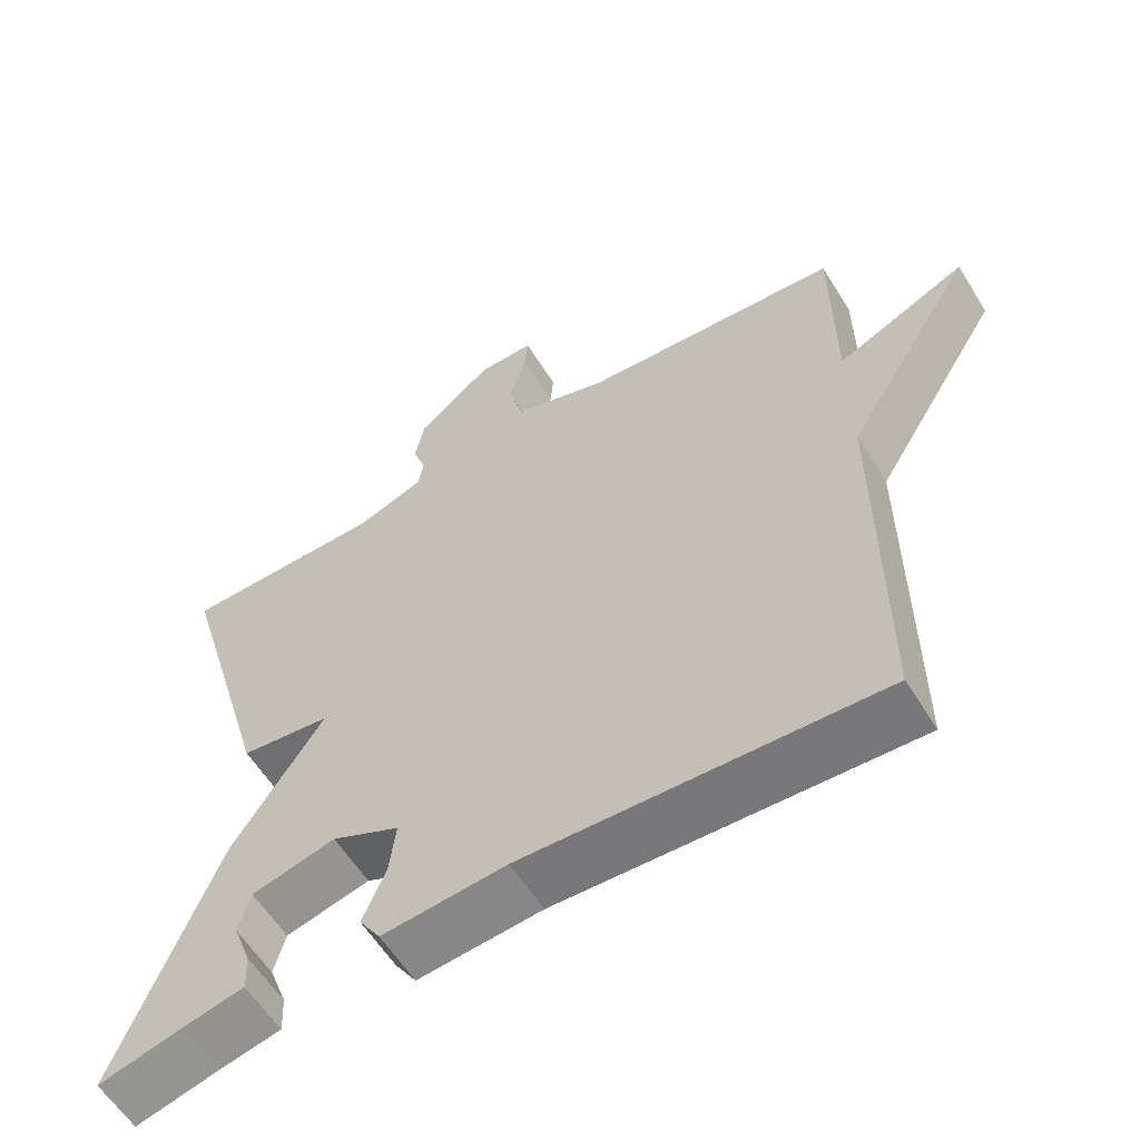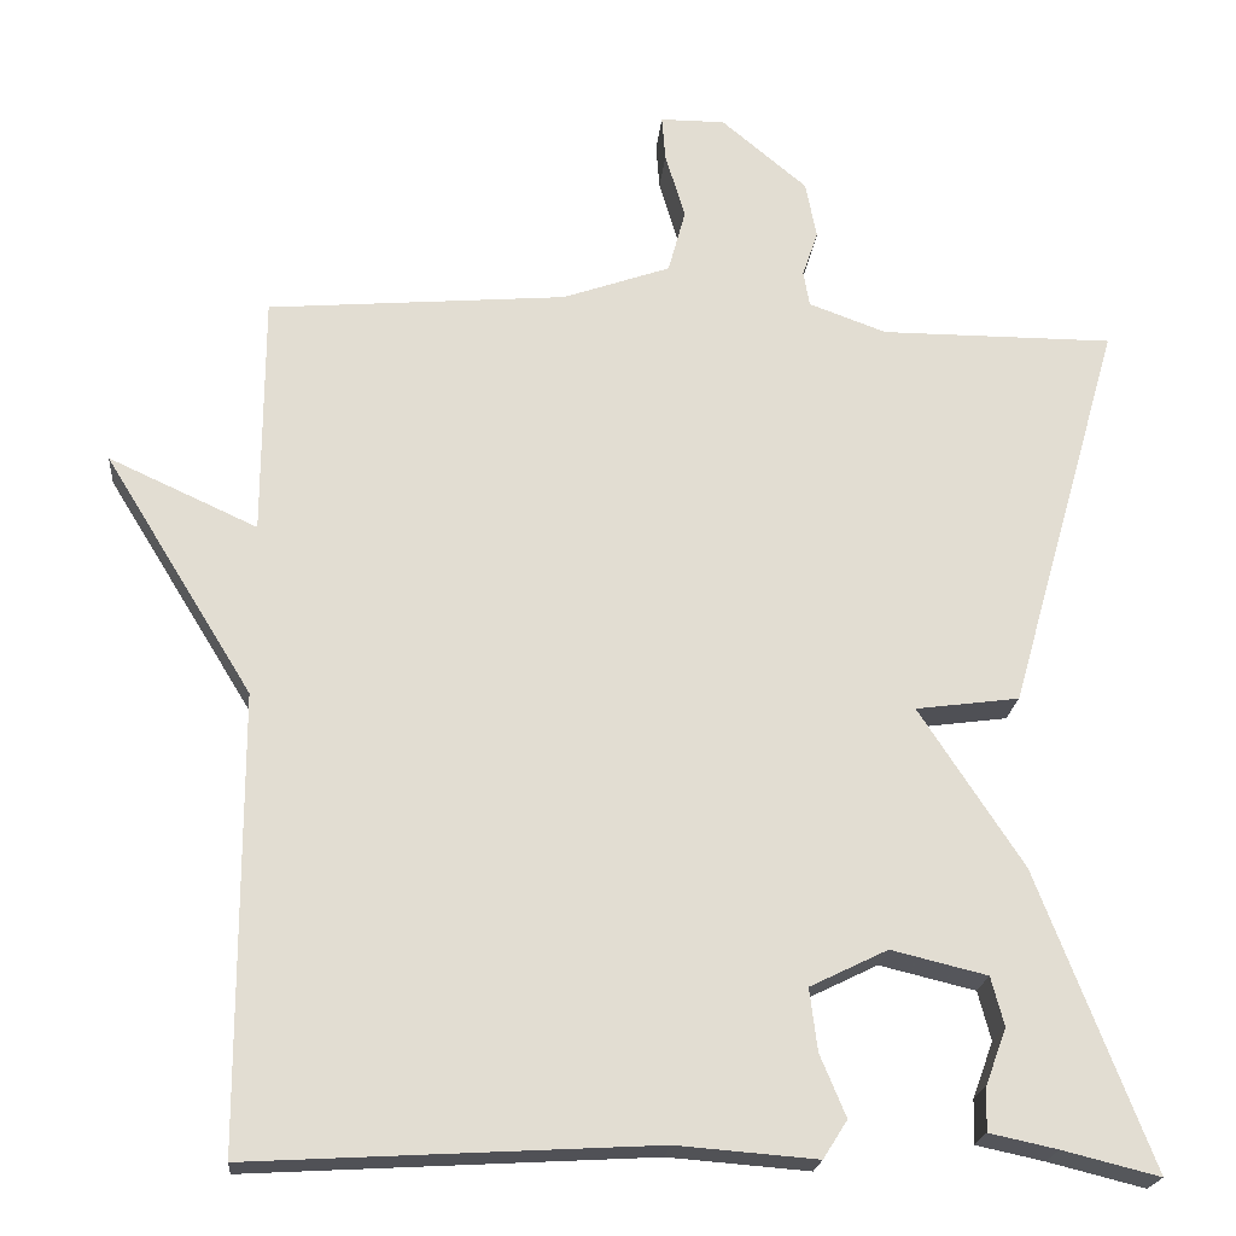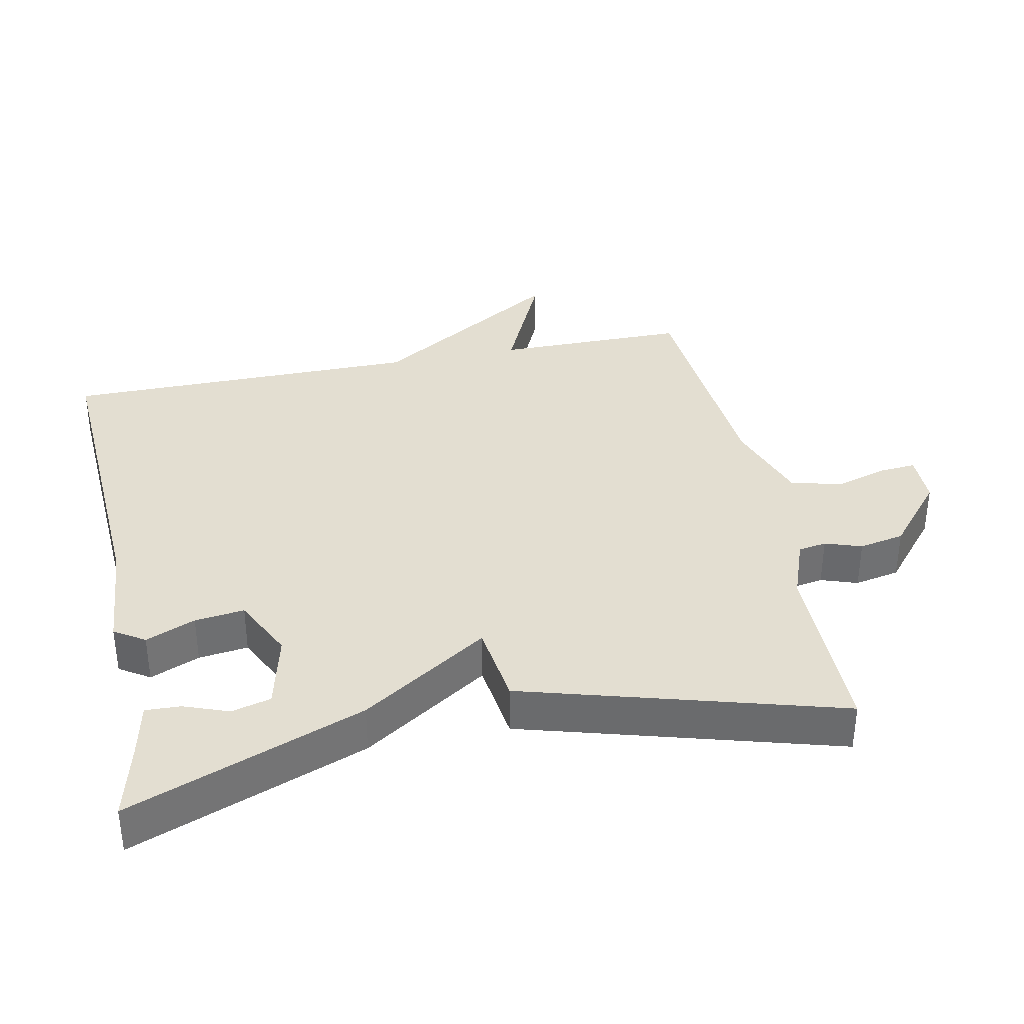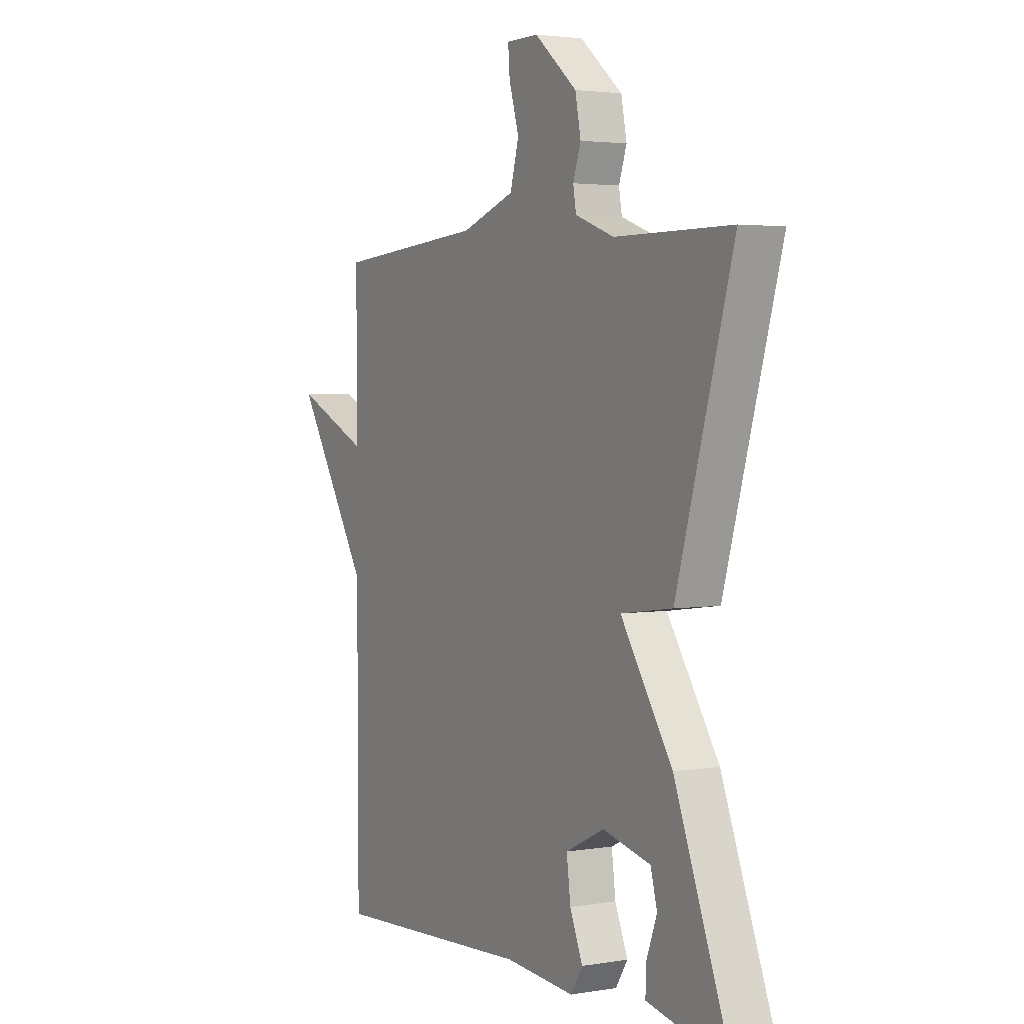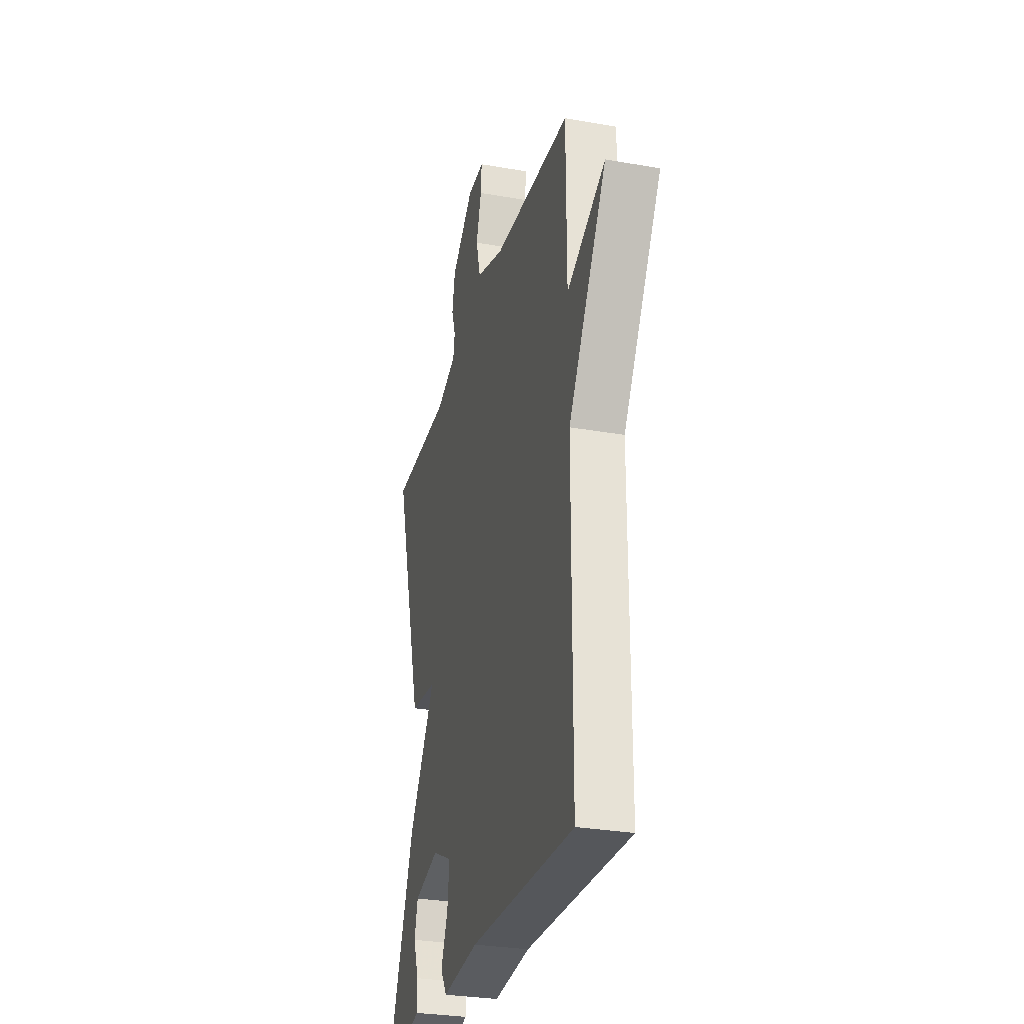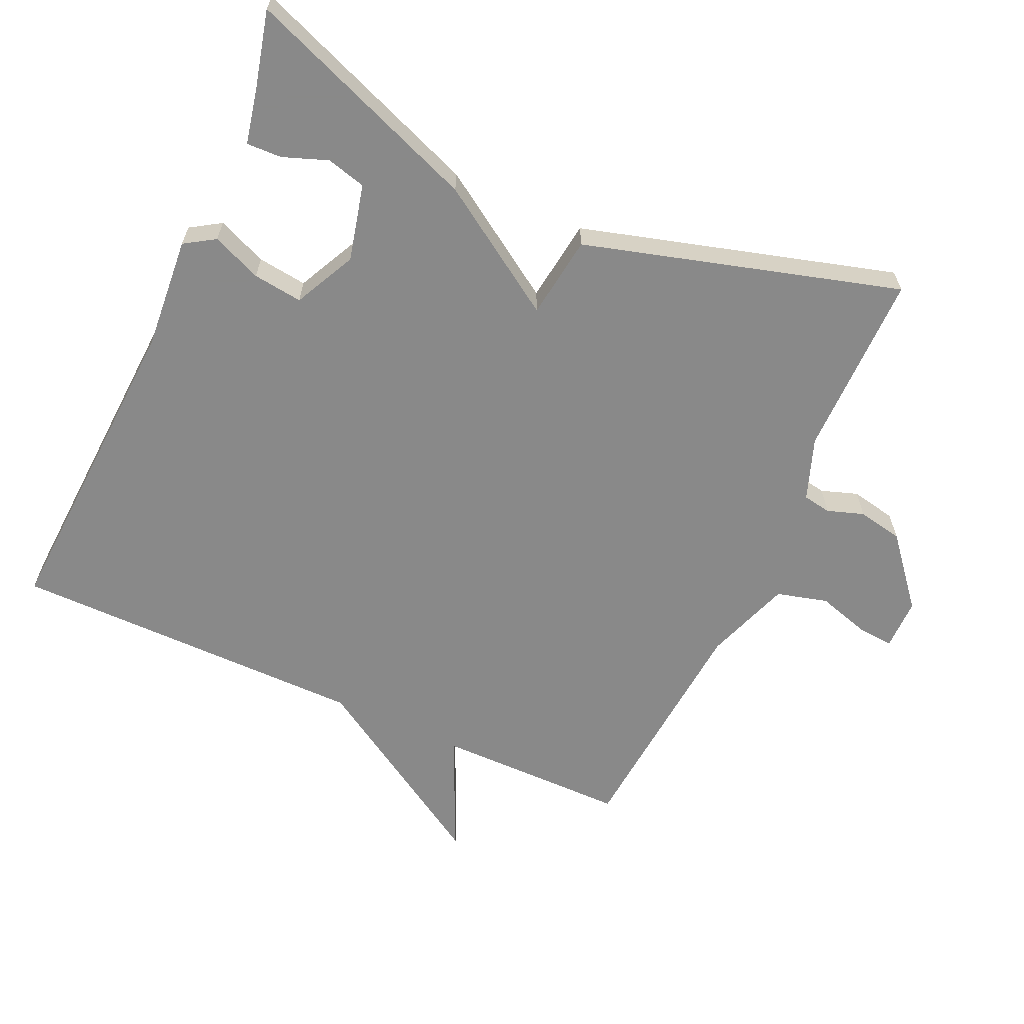
<metadata>
{"format":"obj","ext":"obj","renderer":"f3d","projection":"perspective","resolution":1024,"background":"white","views":[{"elev":-59.6,"azim":31.8,"up":"+Z"},{"elev":-20.9,"azim":174.9,"up":"+Z"},{"elev":36.2,"azim":-101.5,"up":"+Y"},{"elev":3.0,"azim":-119.9,"up":"+Z"},{"elev":-29.9,"azim":75.5,"up":"+Z"},{"elev":-63.0,"azim":-114.4,"up":"+Y"}]}
</metadata>
<code>
v -0.5 0.07 -0.5
v -0.369 0.07 -0.158
v -0.249 0.07 0.026
v -0.369 0.07 0.042
v -0.5 0.07 0.5
v -0.23 0.07 0.5
v -0.14 0.07 0.533
v -0.133 0.07 0.574
v -0.151 0.07 0.627
v -0.138 0.07 0.693
v -0.039 0.07 0.776
v 0.036 0.07 0.776
v 0.032 0.07 0.724
v 0.009 0.07 0.647
v 0.029 0.07 0.573
v 0.154 0.07 0.529
v 0.5 0.07 0.5
v 0.501 0.07 0.221
v 0.673 0.07 0.3
v 0.501 0.07 0.021
v 0.5 0.07 -0.5
v 0.033 0.07 -0.474
v -0.13 0.07 -0.487
v -0.158 0.07 -0.443
v -0.128 0.07 -0.371
v -0.119 0.07 -0.299
v -0.209 0.07 -0.255
v -0.32 0.07 -0.282
v -0.335 0.07 -0.339
v -0.311 0.07 -0.404
v -0.309 0.07 -0.455
v -0.388 0.07 -0.472
v -0.5 0 -0.5
v -0.369 0 -0.158
v -0.249 0 0.026
v -0.369 0 0.042
v -0.5 0 0.5
v -0.23 0 0.5
v -0.14 0 0.533
v -0.133 0 0.574
v -0.151 0 0.627
v -0.138 0 0.693
v -0.039 0 0.776
v 0.036 0 0.776
v 0.032 0 0.724
v 0.009 0 0.647
v 0.029 0 0.573
v 0.154 0 0.529
v 0.5 0 0.5
v 0.501 0 0.221
v 0.673 0 0.3
v 0.501 0 0.021
v 0.5 0 -0.5
v 0.033 0 -0.474
v -0.13 0 -0.487
v -0.158 0 -0.443
v -0.128 0 -0.371
v -0.119 0 -0.299
v -0.209 0 -0.255
v -0.32 0 -0.282
v -0.335 0 -0.339
v -0.311 0 -0.404
v -0.309 0 -0.455
v -0.388 0 -0.472
f 29 30 31 32
f 1 2 3
f 32 1 3
f 29 32 3
f 28 29 3
f 27 28 3
f 26 27 3
f 22 23 24 25
f 22 25 26
f 21 22 26
f 20 21 26
f 18 19 20 26
f 18 26 3
f 17 18 3
f 16 17 3
f 12 13 14
f 11 12 14
f 10 11 14
f 9 10 14
f 8 9 14
f 7 8 14 15
f 16 3 4
f 15 16 4
f 7 15 4
f 6 7 4
f 4 5 6
f 64 63 62 61
f 35 34 33
f 35 33 64
f 35 64 61
f 35 61 60
f 35 60 59
f 35 59 58
f 57 56 55 54
f 58 57 54
f 58 54 53
f 58 53 52
f 58 52 51 50
f 35 58 50
f 35 50 49
f 35 49 48
f 46 45 44
f 46 44 43
f 46 43 42
f 46 42 41
f 46 41 40
f 47 46 40 39
f 36 35 48
f 36 48 47
f 36 47 39
f 36 39 38
f 38 37 36
f 1 33 34 2
f 2 34 35 3
f 3 35 36 4
f 4 36 37 5
f 5 37 38 6
f 6 38 39 7
f 7 39 40 8
f 8 40 41 9
f 9 41 42 10
f 10 42 43 11
f 11 43 44 12
f 12 44 45 13
f 13 45 46 14
f 14 46 47 15
f 15 47 48 16
f 16 48 49 17
f 17 49 50 18
f 18 50 51 19
f 19 51 52 20
f 20 52 53 21
f 21 53 54 22
f 22 54 55 23
f 23 55 56 24
f 24 56 57 25
f 25 57 58 26
f 26 58 59 27
f 27 59 60 28
f 28 60 61 29
f 29 61 62 30
f 30 62 63 31
f 31 63 64 32
f 32 64 33 1

</code>
